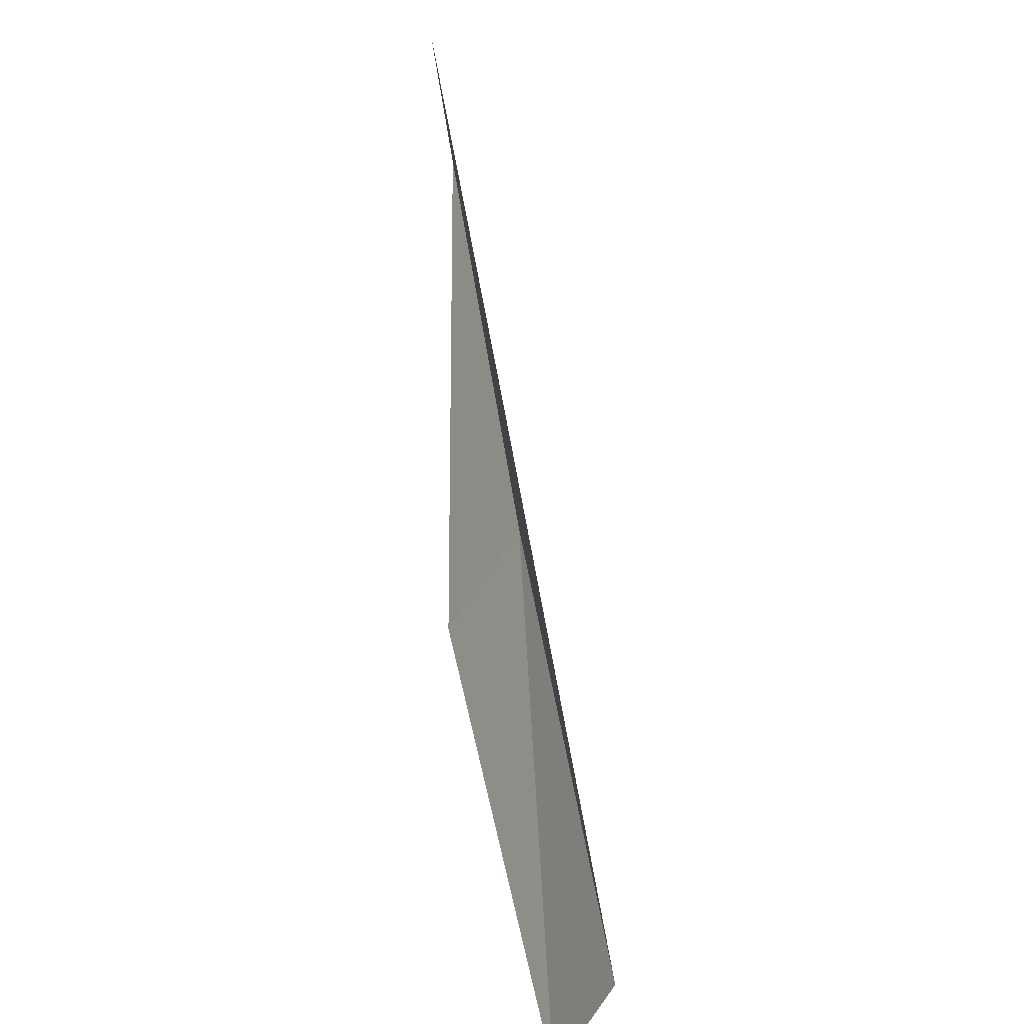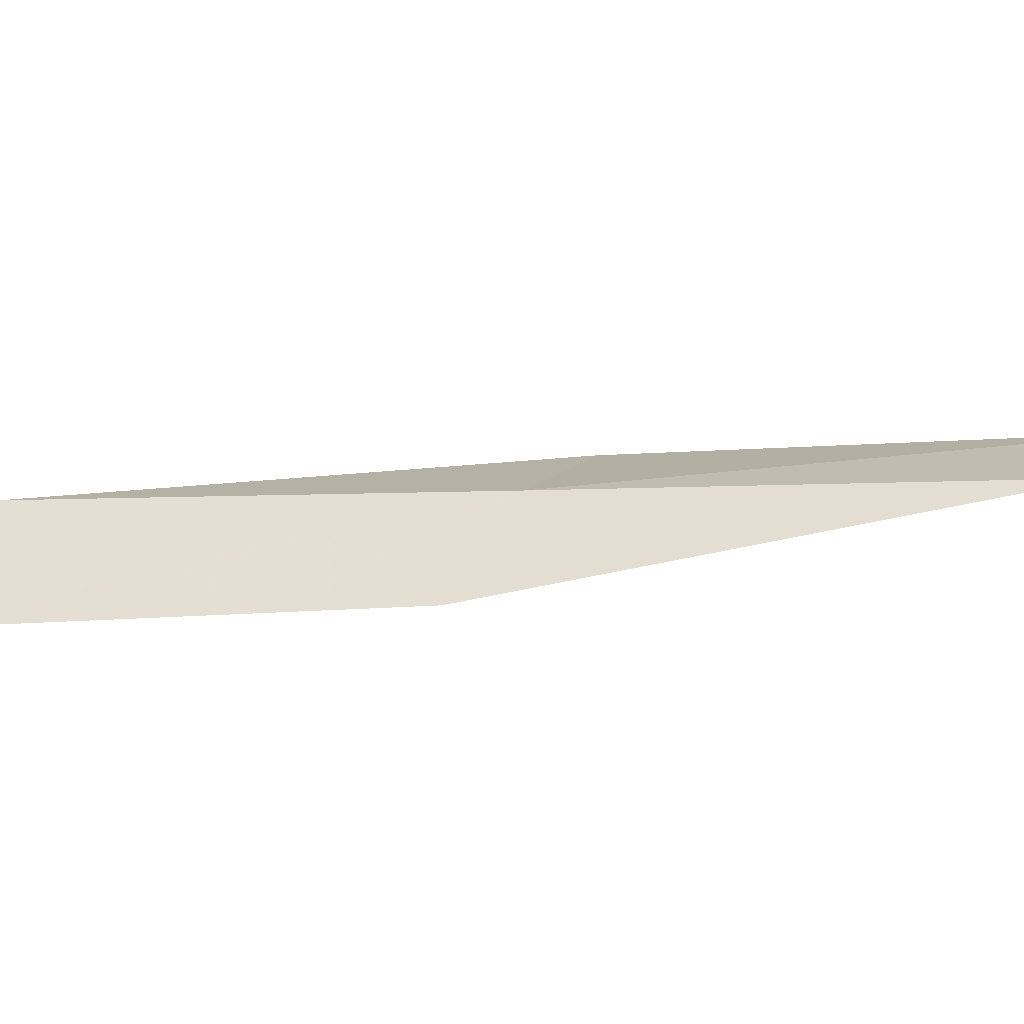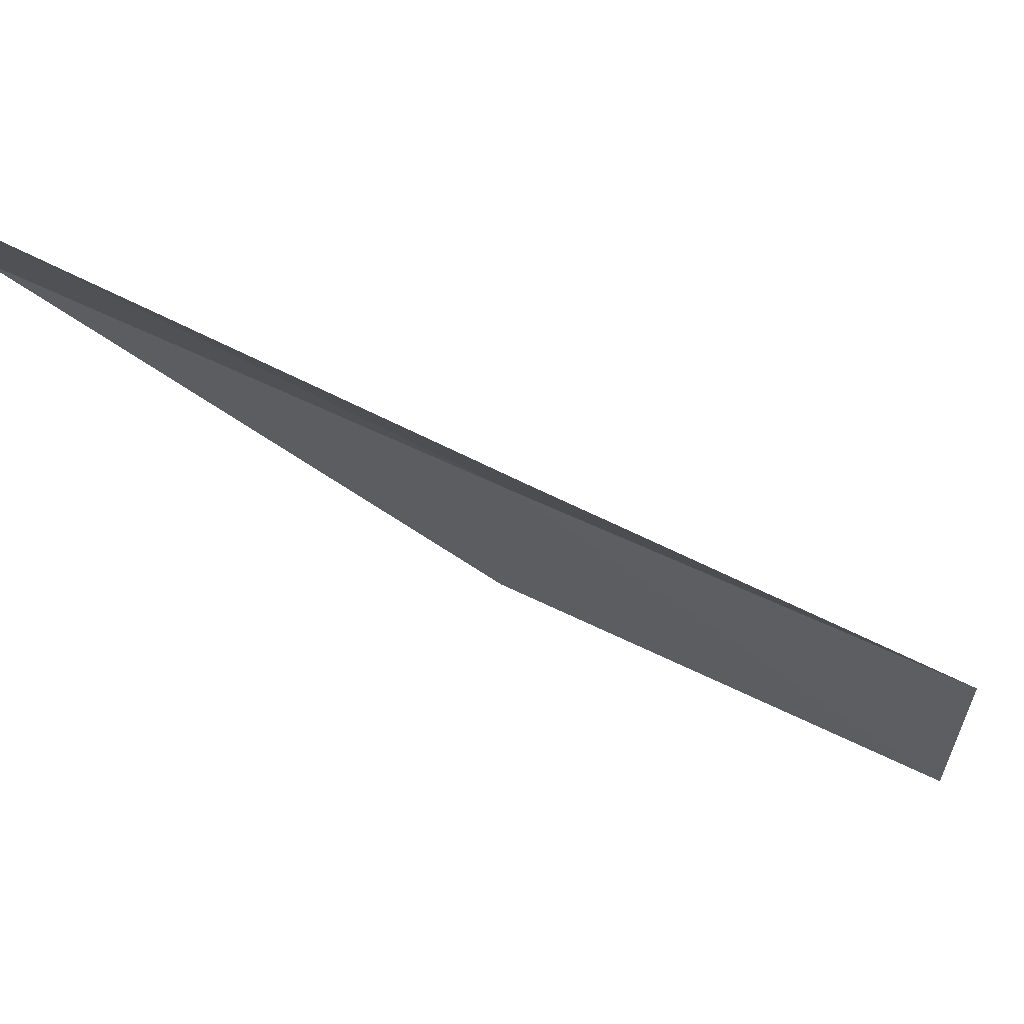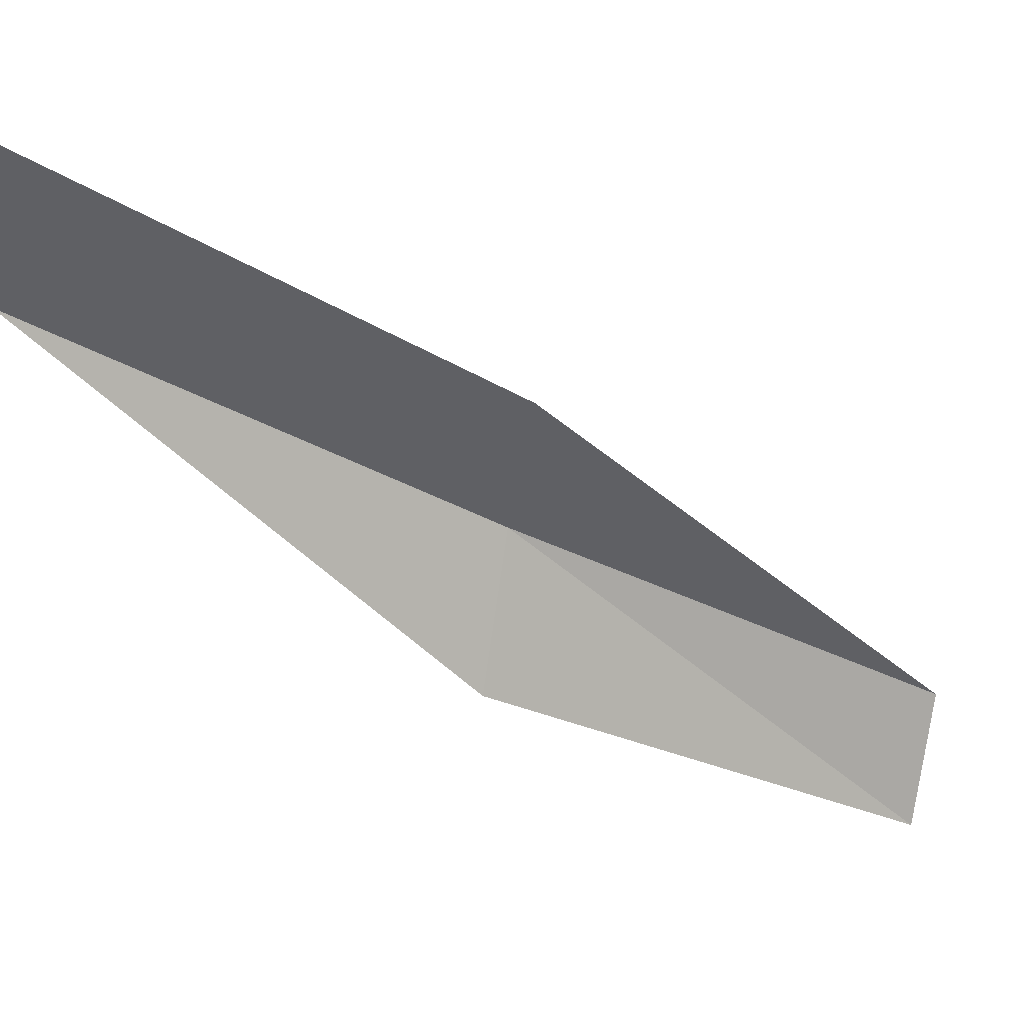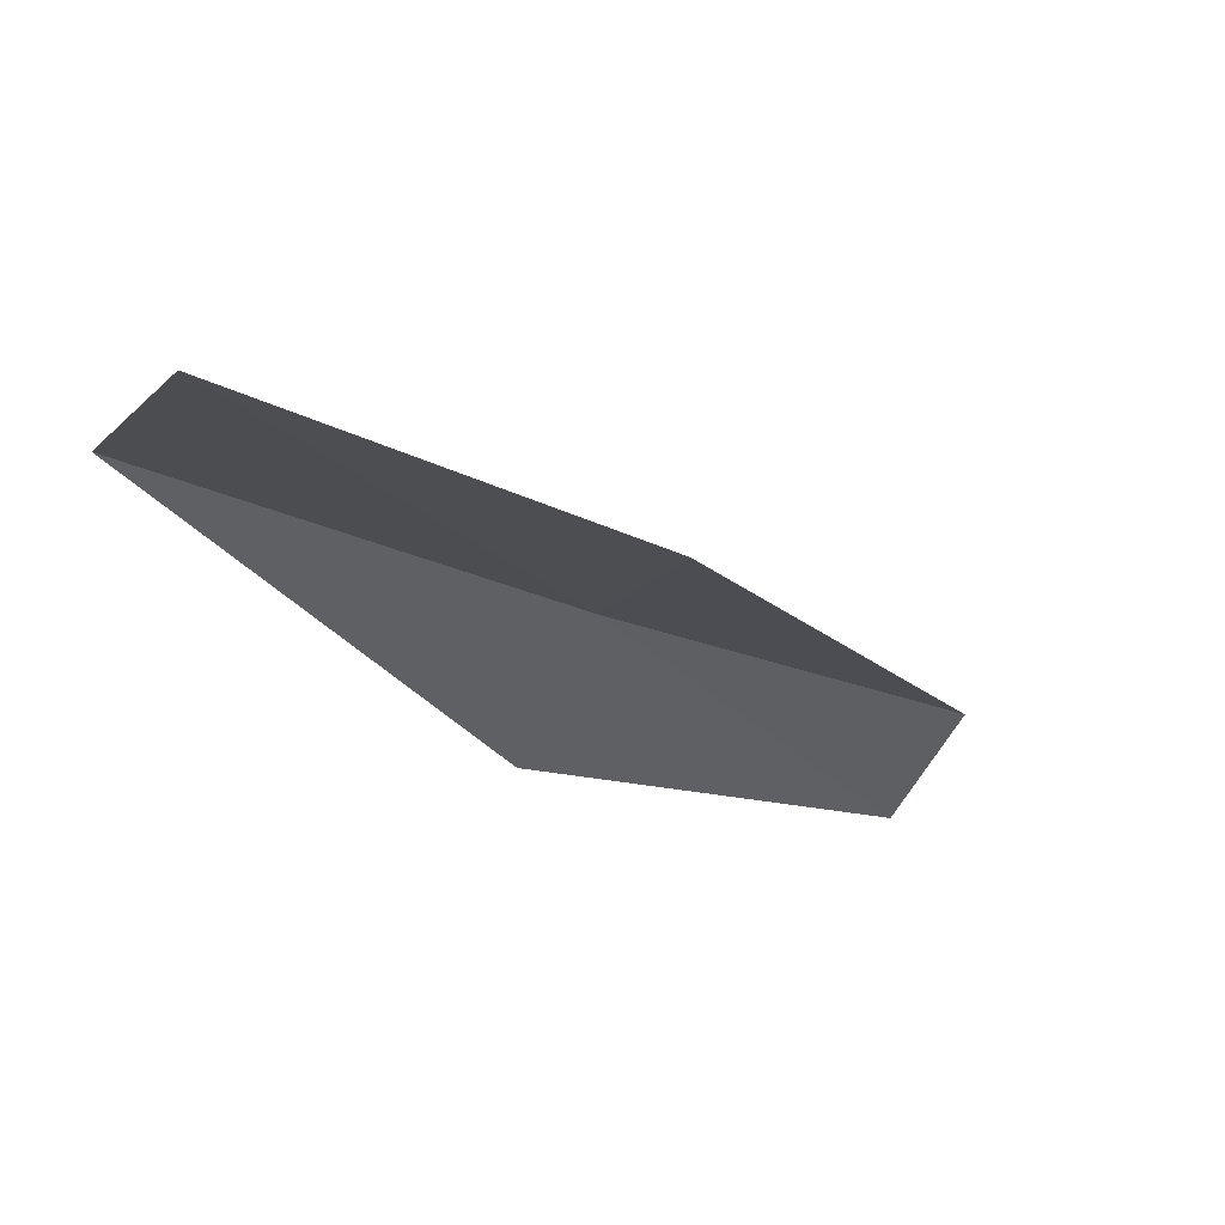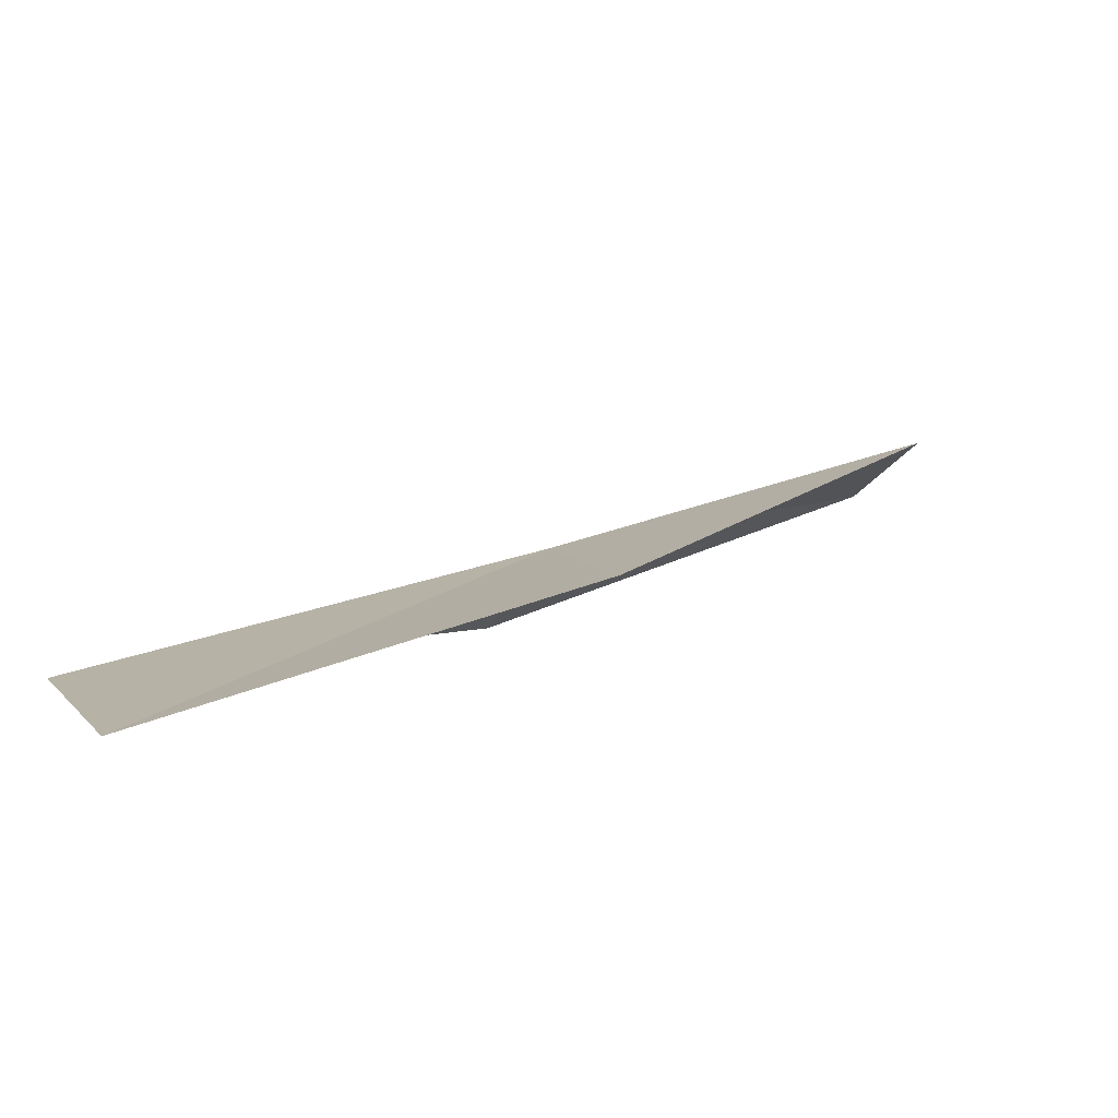
<metadata>
{"format":"obj","ext":"obj","renderer":"f3d","projection":"perspective","resolution":1024,"background":"white","views":[{"elev":-54.0,"azim":88.2,"up":"+Z"},{"elev":46.0,"azim":120.6,"up":"+Y"},{"elev":-29.5,"azim":-95.0,"up":"+Y"},{"elev":-57.7,"azim":80.4,"up":"+Y"},{"elev":-27.2,"azim":62.1,"up":"+Y"},{"elev":1.4,"azim":66.9,"up":"+Y"}]}
</metadata>
<code>
v 9.01 -28.27 13.08
v 7.711 -28.95 13.08
v 10.83 -29.05 17.43
v 12.34 -29.31 17.43
v 10.35 -28.44 13.08
v 6.095 -27.87 8.717
v 7.286 -27.38 8.717
f 1 3 2
f 1 5 4
f 1 4 3
f 1 6 7
f 1 2 6
f 1 7 5

</code>
